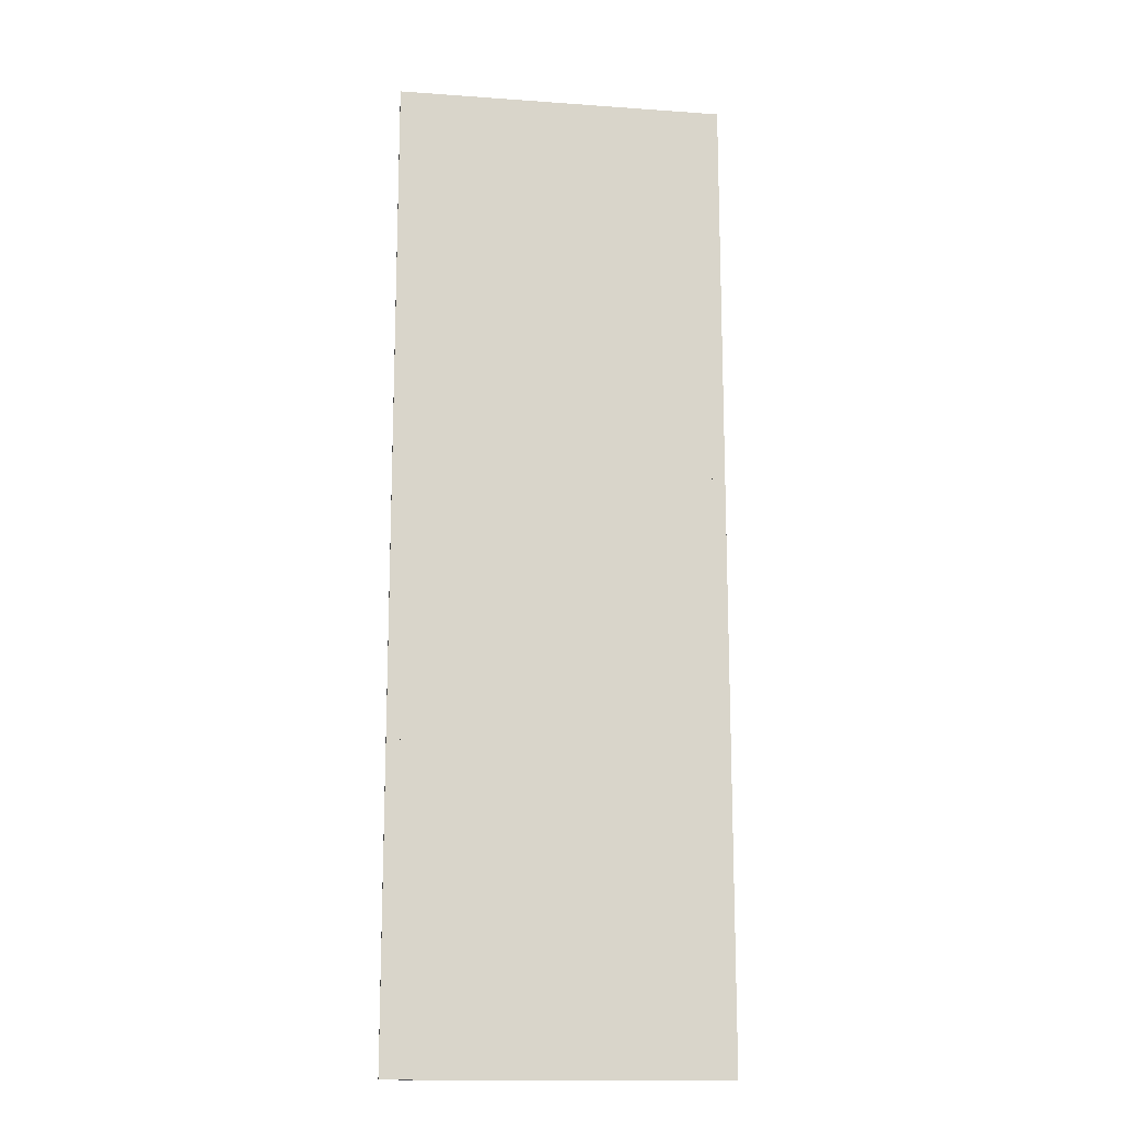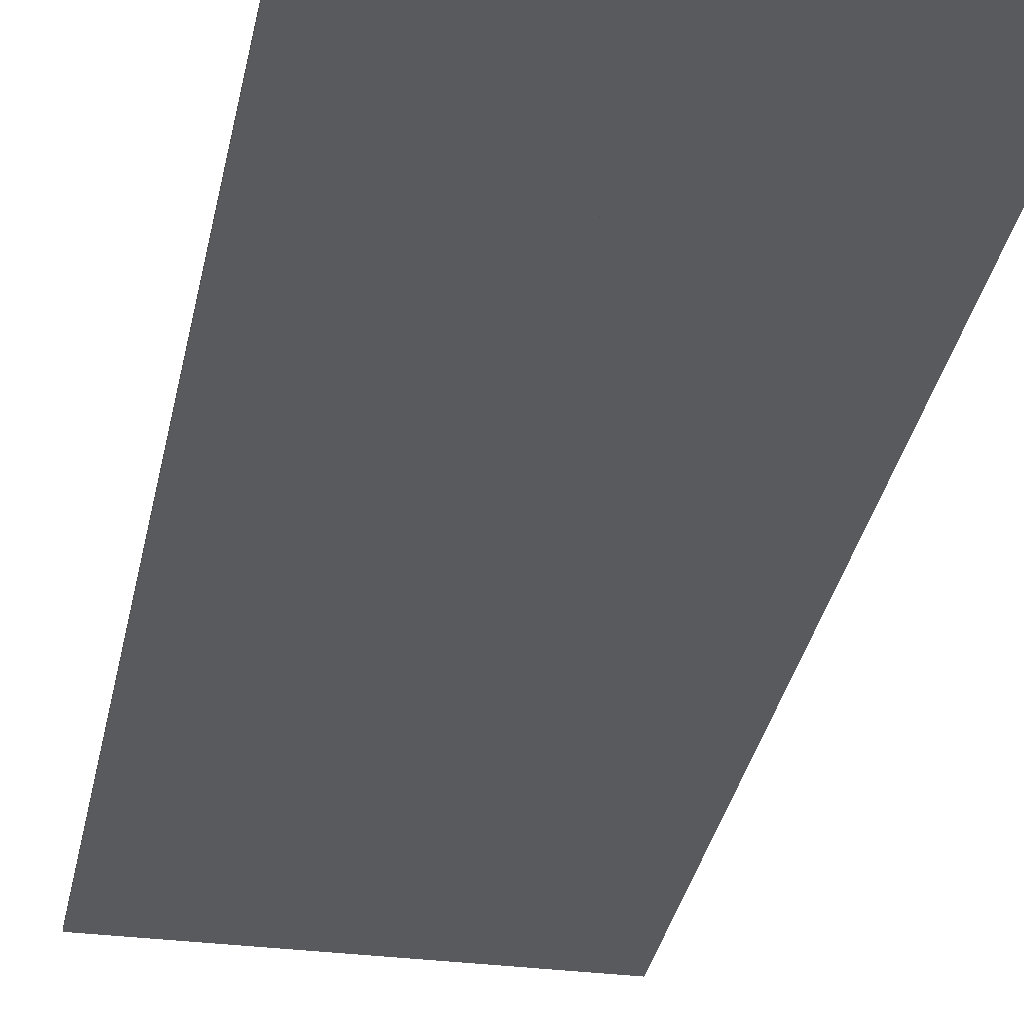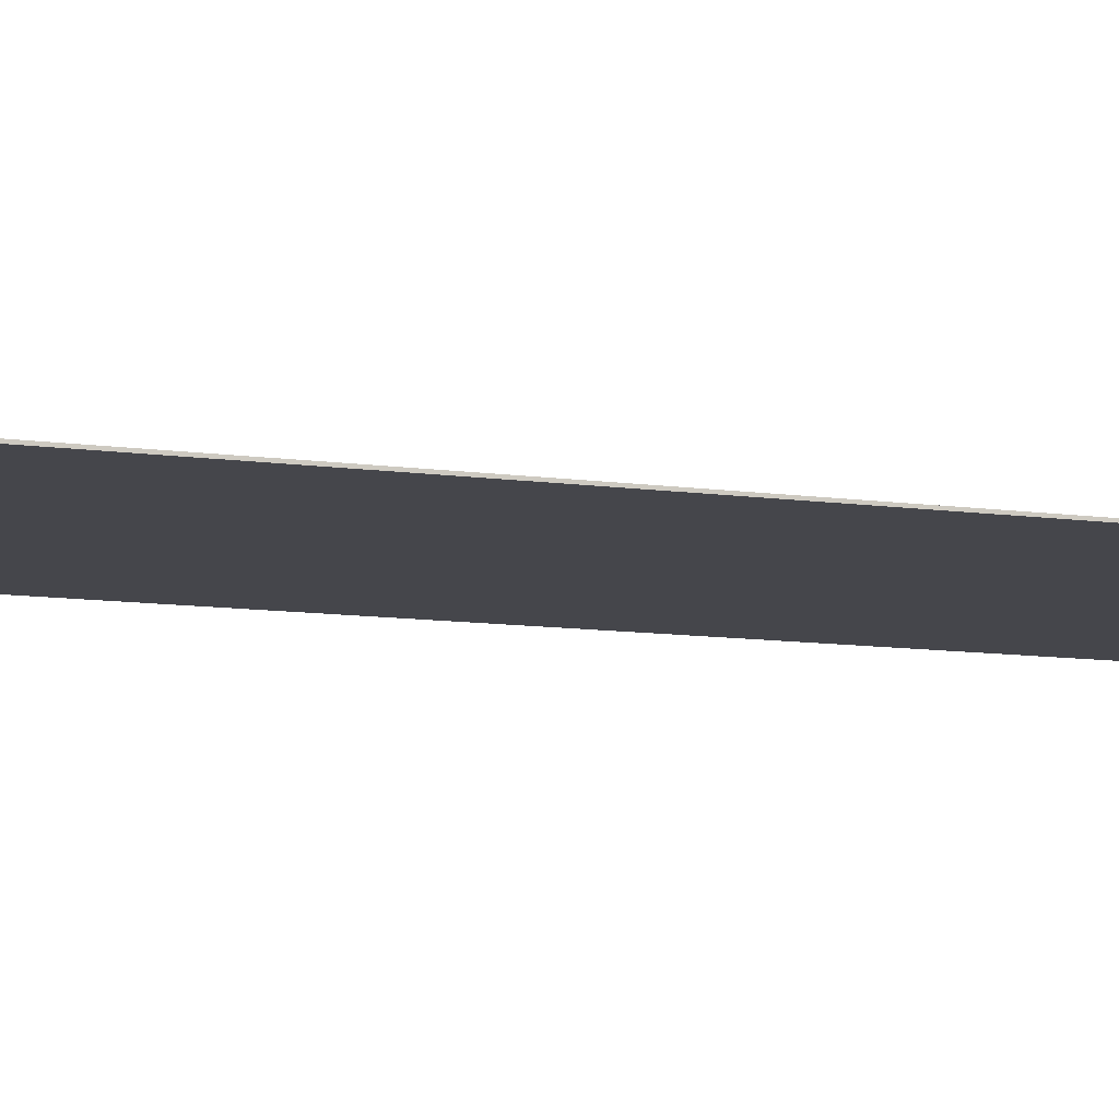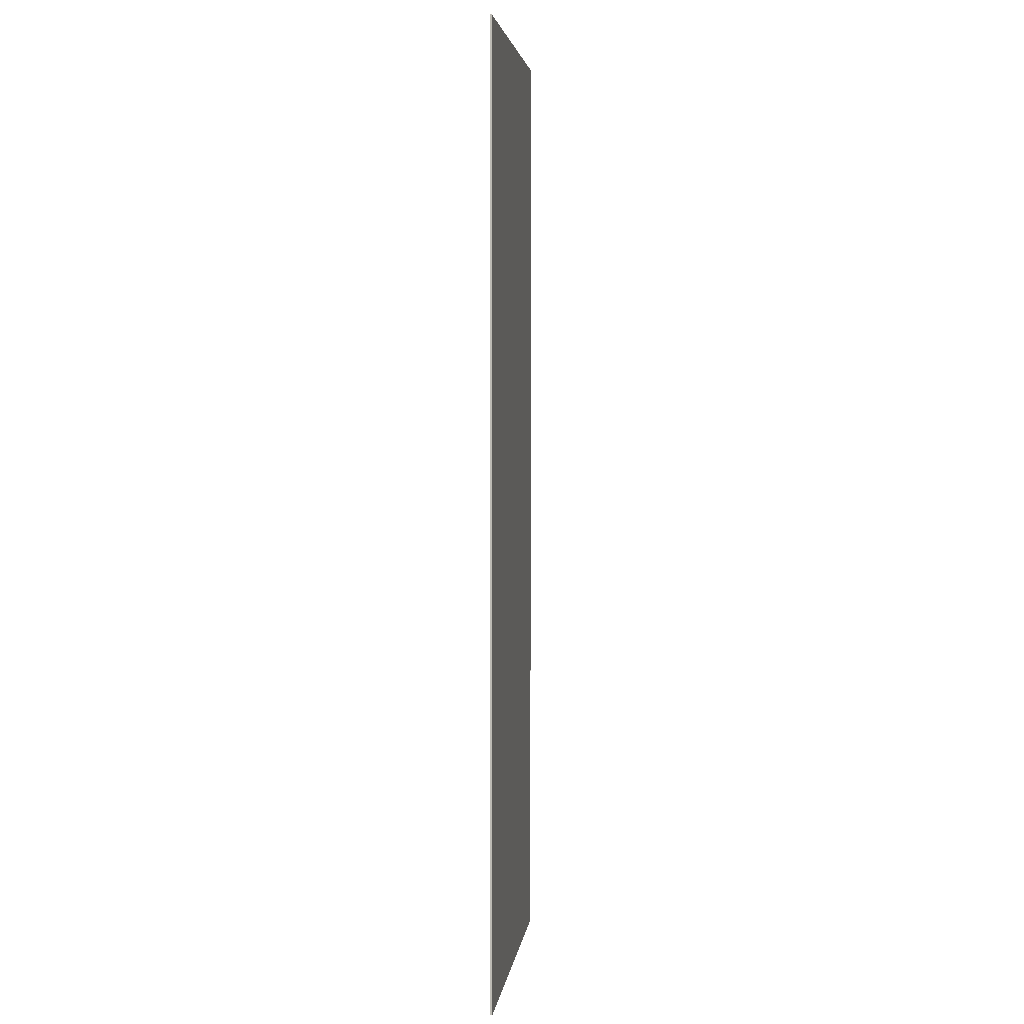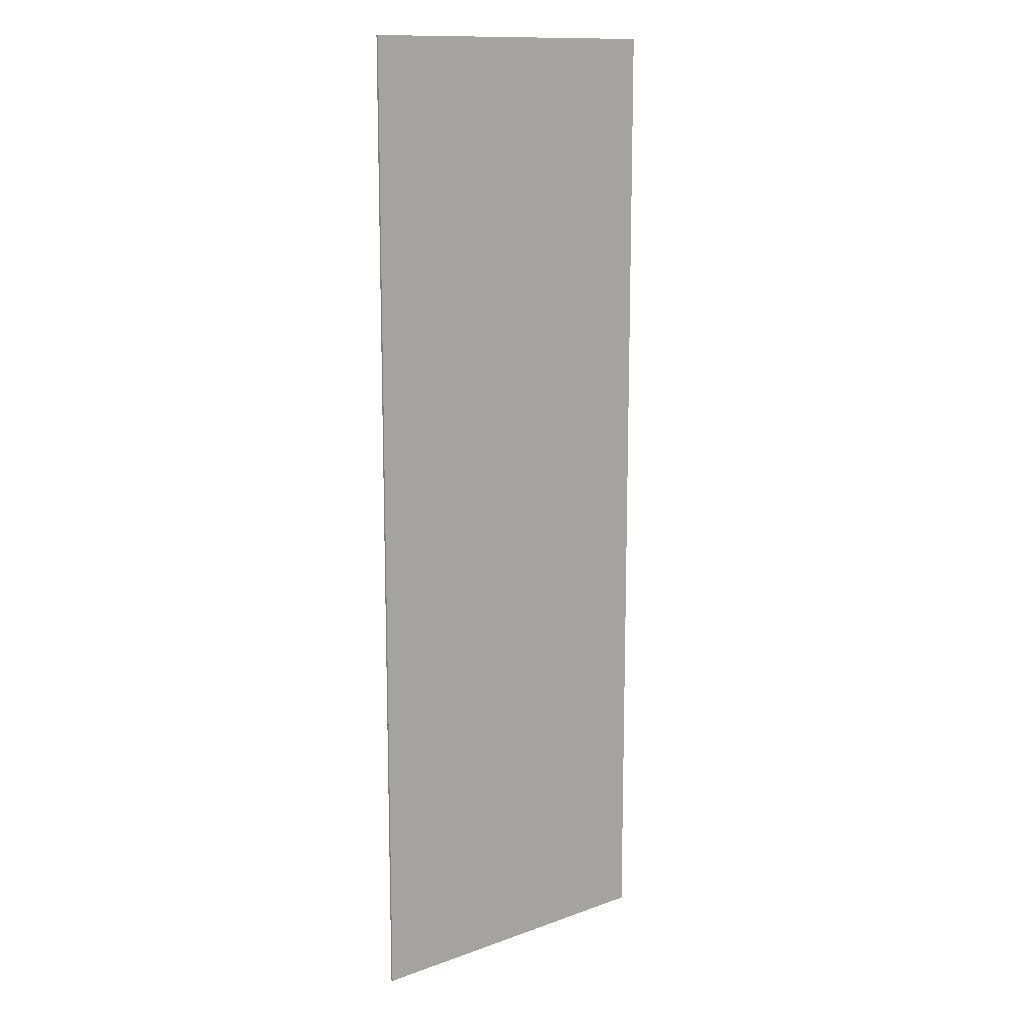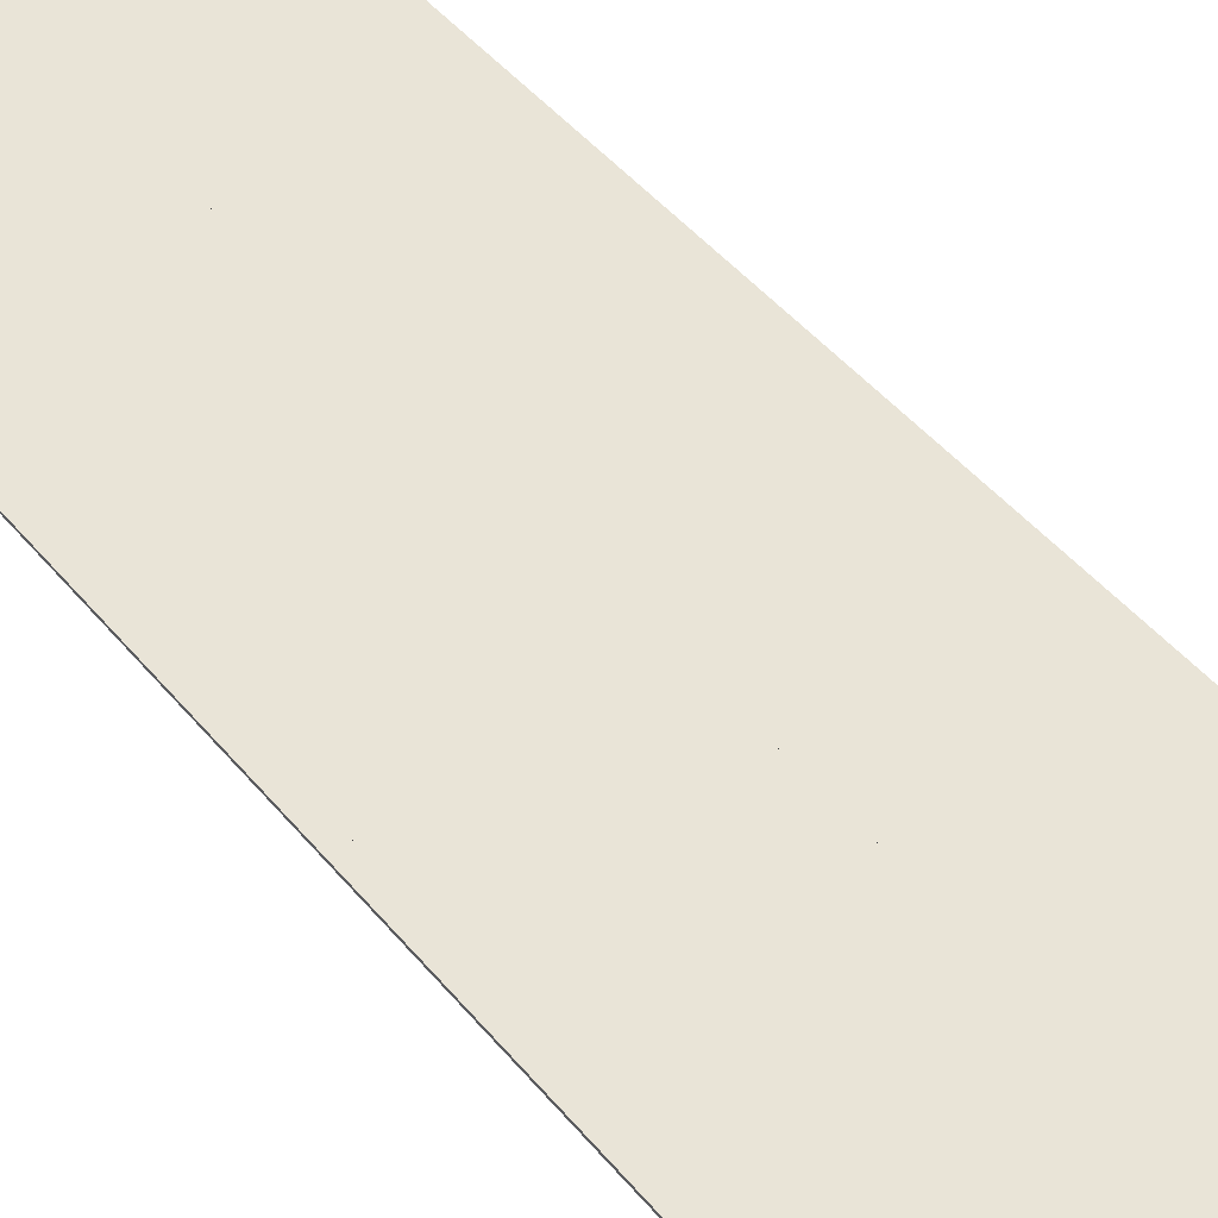
<metadata>
{"format":"obj","ext":"obj","renderer":"f3d","projection":"perspective","resolution":1024,"background":"white","views":[{"elev":-15.2,"azim":-8.7,"up":"+Y"},{"elev":-31.0,"azim":169.7,"up":"+Z"},{"elev":-10.0,"azim":-110.5,"up":"+Z"},{"elev":4.0,"azim":97.1,"up":"+Y"},{"elev":13.1,"azim":-39.2,"up":"+Y"},{"elev":43.0,"azim":144.5,"up":"+Z"}]}
</metadata>
<code>
o Component_59_1/Component_59/mesh7/mesh7-geometry#mesh7-geometry
v 0.02009 0.5118 0.1524
v -0.1499 0.5118 0.1545
v 0.02009 0.5118 0.1545
v -0.1686 0.5118 0.1524
v 0.02009 0.4976 0.1545
v -0.1686 0.5118 0.1545
v -0.3341 -0.5365 0.1524
v 0.005922 0.4976 0.1545
v 0.02009 0.3418 0.1545
v -0.3341 0.5118 0.1545
v -0.1499 0.4976 0.1545
v 0.02009 -0.5365 0.1524
v -0.3341 0.5118 0.1524
v 0.02009 -0.5365 0.1545
v -0.3199 0.4976 0.1545
v -0.1641 0.4976 0.1545
v -0.3341 -0.5365 0.1545
v -0.3341 -0.1682 0.1545
v 0.005922 0.3418 0.1545
v -0.3341 0.3738 0.1545
v -0.3199 0.3276 0.1545
v -0.1499 0.3276 0.1545
v -0.3199 -0.5365 0.1545
v -0.3341 -0.01234 0.1545
v -0.1499 0.3418 0.1545
v 0.005922 0.001828 0.1545
v 0.005922 -0.01234 0.1545
v -0.1641 0.3418 0.1545
v -0.3199 0.3418 0.1545
v -0.1641 -0.01234 0.1545
v 0.005922 -0.5365 0.1545
v 0.005922 0.3276 0.1545
v 0.005922 0.1718 0.1545
v 0.005922 -0.3523 0.1545
v -0.1641 0.001828 0.1545
v -0.1641 0.3276 0.1545
v -0.1641 -0.5223 0.1545
v -0.1499 -0.5223 0.1545
v -0.3199 -0.5223 0.1545
v -0.1499 -0.01234 0.1545
v 0.005922 0.1577 0.1545
v 0.005922 -0.1682 0.1545
v -0.1641 0.1718 0.1545
v -0.3199 0.1718 0.1545
v -0.3199 -0.01234 0.1545
v -0.1641 -0.1823 0.1545
v -0.1499 0.1718 0.1545
v 0.005922 -0.3665 0.1545
v 0.005922 -0.5223 0.1545
v -0.3199 -0.3665 0.1545
v -0.1499 0.001828 0.1545
v -0.1499 0.1577 0.1545
v 0.005922 -0.1823 0.1545
v -0.1641 0.1577 0.1545
v -0.3199 0.1577 0.1545
v -0.3199 0.001828 0.1545
v -0.1641 -0.1682 0.1545
v -0.1499 -0.3665 0.1545
v -0.1641 -0.3523 0.1545
v -0.1499 -0.3523 0.1545
v -0.3199 -0.1682 0.1545
v -0.1499 -0.1682 0.1545
v -0.1499 -0.1823 0.1545
v -0.3199 -0.1823 0.1545
v -0.1641 -0.3665 0.1545
v -0.3199 -0.3523 0.1545
f 1 2 3
f 4 2 1
f 3 2 1
f 1 2 4
f 5 1 3
f 3 1 5
f 2 4 6
f 6 4 2
f 9 1 5
f 5 1 9
f 4 10 6
f 6 10 4
f 14 1 9
f 9 1 14
f 10 4 13
f 13 4 10
f 1 14 12
f 12 14 1
f 12 17 7
f 7 17 12
f 7 18 13
f 13 18 7
f 11 19 8
f 8 19 11
f 13 20 10
f 10 20 13
f 14 23 12
f 12 23 14
f 12 23 17
f 17 23 12
f 18 7 17
f 17 7 18
f 13 18 24
f 24 18 13
f 19 11 25
f 25 11 19
f 13 24 20
f 20 24 13
f 15 28 16
f 16 28 15
f 23 14 31
f 31 14 23
f 28 15 29
f 29 15 28
f 44 36 21
f 21 36 44
f 47 32 22
f 22 32 47
f 32 47 33
f 33 47 32
f 40 42 27
f 27 42 40
f 52 26 41
f 41 26 52
f 36 44 43
f 43 44 36
f 45 57 30
f 30 57 45
f 49 58 38
f 38 58 49
f 37 50 39
f 39 50 37
f 26 52 51
f 51 52 26
f 42 40 62
f 62 40 42
f 63 34 53
f 53 34 63
f 55 35 54
f 54 35 55
f 35 55 56
f 56 55 35
f 57 45 61
f 61 45 57
f 64 59 46
f 46 59 64
f 34 63 60
f 60 63 34
f 58 49 48
f 48 49 58
f 50 37 65
f 65 37 50
f 59 64 66
f 66 64 59
f 2 5 3
f 5 2 8
f 11 2 6
f 8 2 11
f 5 8 9
f 15 6 10
f 11 6 16
f 9 8 14
f 16 6 15
f 15 10 21
f 11 16 22
f 26 8 19
f 14 8 27
f 24 10 20
f 21 10 24
f 21 29 15
f 22 16 30
f 22 25 11
f 23 21 17
f 17 24 18
f 32 19 25
f 26 27 8
f 26 19 33
f 34 14 27
f 35 16 28
f 17 21 24
f 36 29 21
f 35 30 16
f 37 22 30
f 32 25 22
f 14 34 31
f 31 38 23
f 39 21 23
f 19 32 33
f 27 26 40
f 26 33 41
f 34 27 42
f 36 28 29
f 35 28 43
f 30 35 45
f 37 38 22
f 37 30 46
f 31 34 48
f 31 49 38
f 23 38 37
f 50 21 39
f 23 37 39
f 40 26 51
f 47 41 33
f 34 42 53
f 28 36 43
f 35 43 54
f 55 44 21
f 45 35 56
f 58 22 38
f 57 46 30
f 37 46 59
f 52 47 22
f 60 48 34
f 31 48 49
f 61 21 50
f 40 51 62
f 41 47 52
f 62 53 42
f 44 54 43
f 54 44 55
f 55 21 56
f 45 56 61
f 62 22 58
f 46 57 64
f 37 59 65
f 52 22 51
f 48 60 58
f 56 21 61
f 50 66 61
f 51 22 62
f 53 62 63
f 64 57 61
f 58 63 62
f 66 65 59
f 58 60 63
f 65 66 50
f 64 61 66
f 3 5 2
f 1 7 4
f 4 7 1
f 8 2 5
f 6 2 11
f 7 1 12
f 12 1 7
f 4 7 13
f 13 7 4
f 11 2 8
f 9 8 5
f 10 6 15
f 16 6 11
f 14 8 9
f 15 6 16
f 21 10 15
f 22 16 11
f 19 8 26
f 27 8 14
f 20 10 24
f 24 10 21
f 15 29 21
f 30 16 22
f 11 25 22
f 17 21 23
f 18 24 17
f 25 19 32
f 8 27 26
f 33 19 26
f 27 14 34
f 28 16 35
f 24 21 17
f 21 29 36
f 16 30 35
f 30 22 37
f 22 25 32
f 31 34 14
f 23 38 31
f 23 21 39
f 33 32 19
f 40 26 27
f 41 33 26
f 42 27 34
f 29 28 36
f 43 28 35
f 45 35 30
f 22 38 37
f 46 30 37
f 48 34 31
f 38 49 31
f 37 38 23
f 39 21 50
f 39 37 23
f 51 26 40
f 33 41 47
f 53 42 34
f 43 36 28
f 54 43 35
f 21 44 55
f 56 35 45
f 38 22 58
f 30 46 57
f 59 46 37
f 22 47 52
f 34 48 60
f 49 48 31
f 50 21 61
f 62 51 40
f 52 47 41
f 42 53 62
f 43 54 44
f 55 44 54
f 56 21 55
f 61 56 45
f 58 22 62
f 64 57 46
f 65 59 37
f 51 22 52
f 58 60 48
f 61 21 56
f 61 66 50
f 62 22 51
f 63 62 53
f 61 57 64
f 62 63 58
f 59 65 66
f 63 60 58
f 50 66 65
f 66 61 64

</code>
